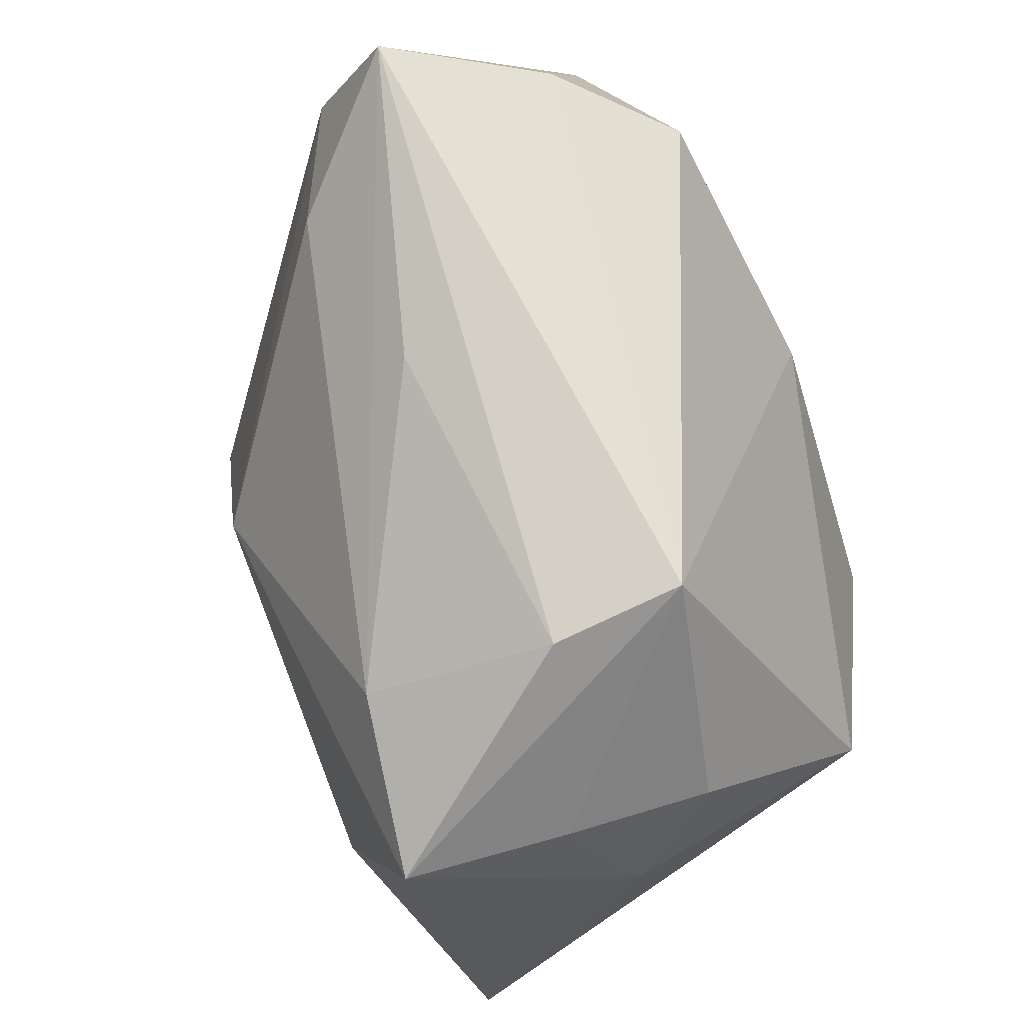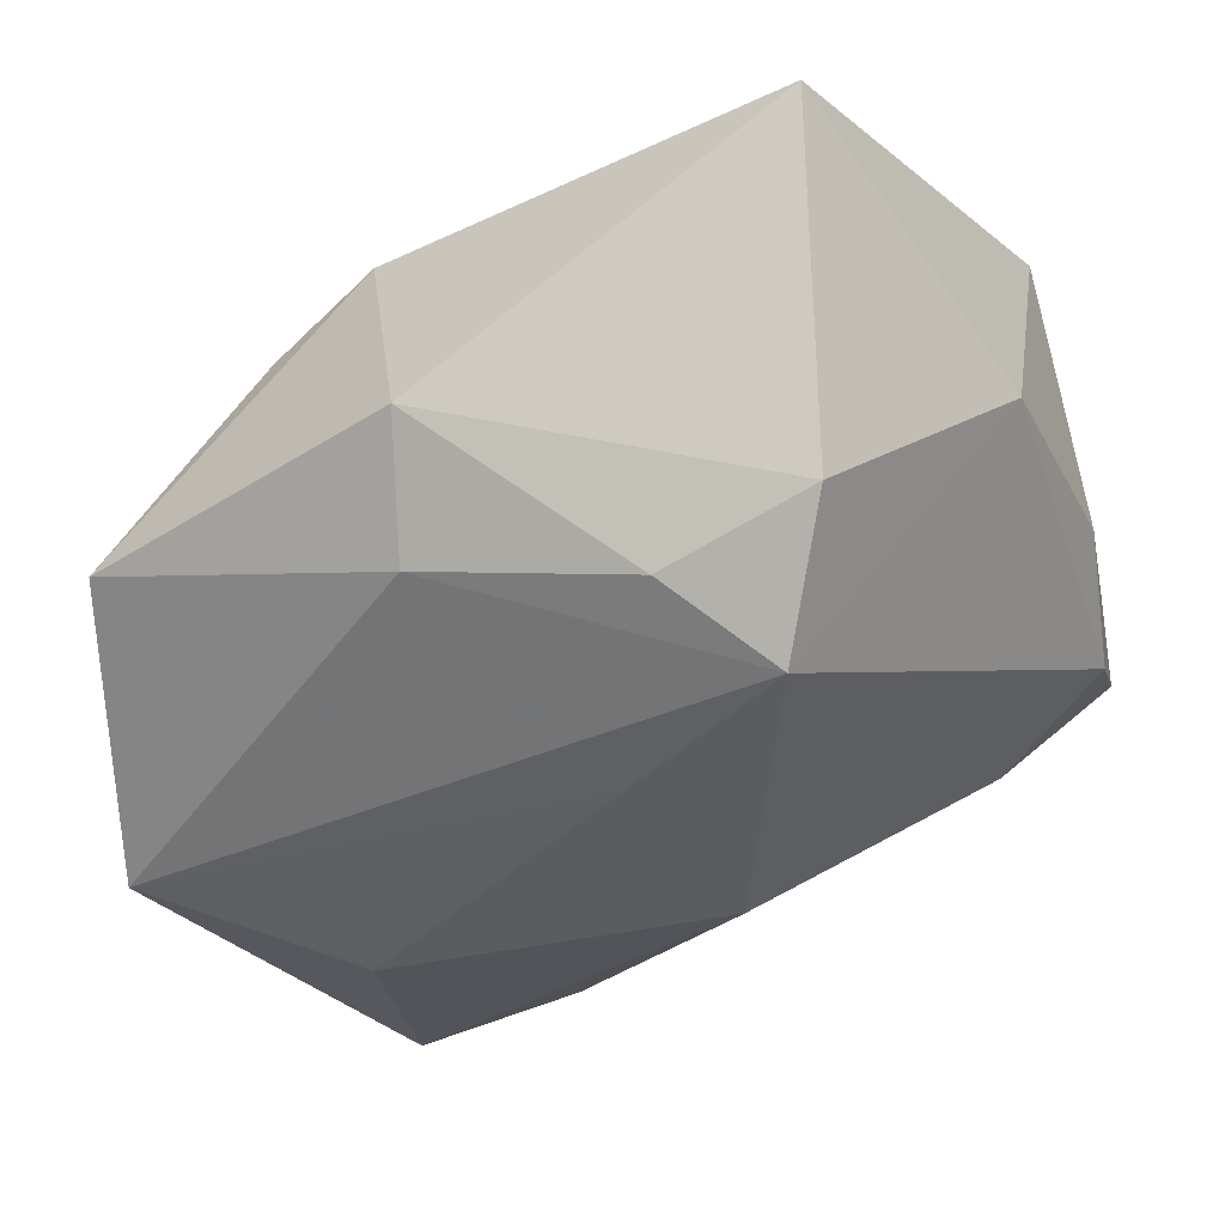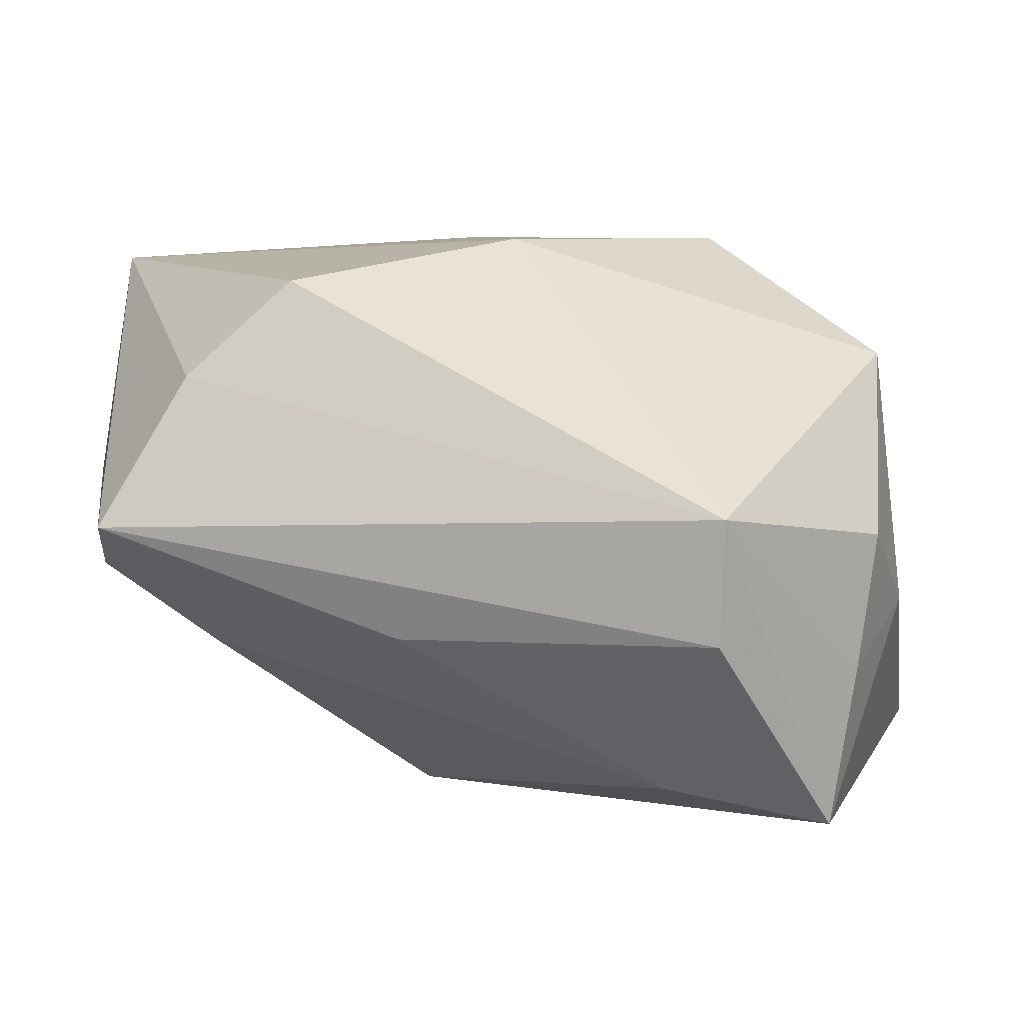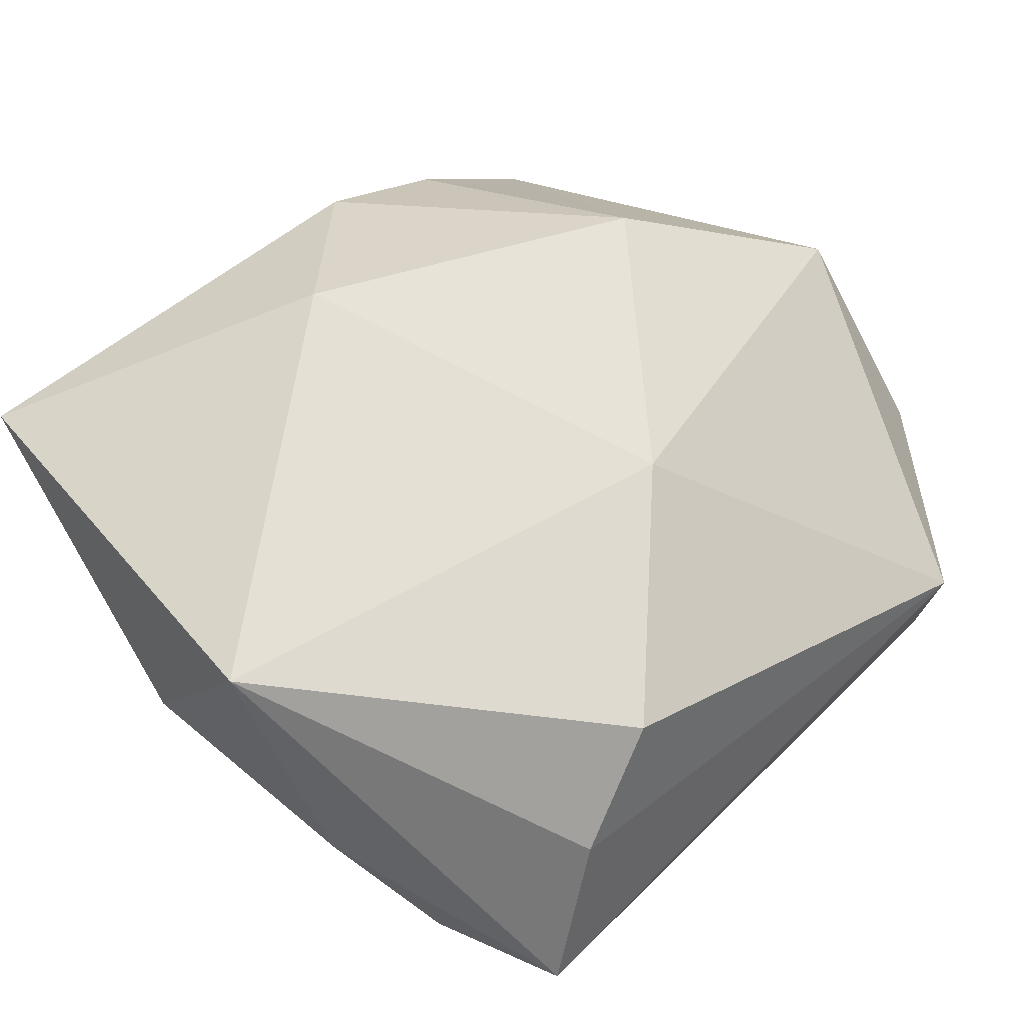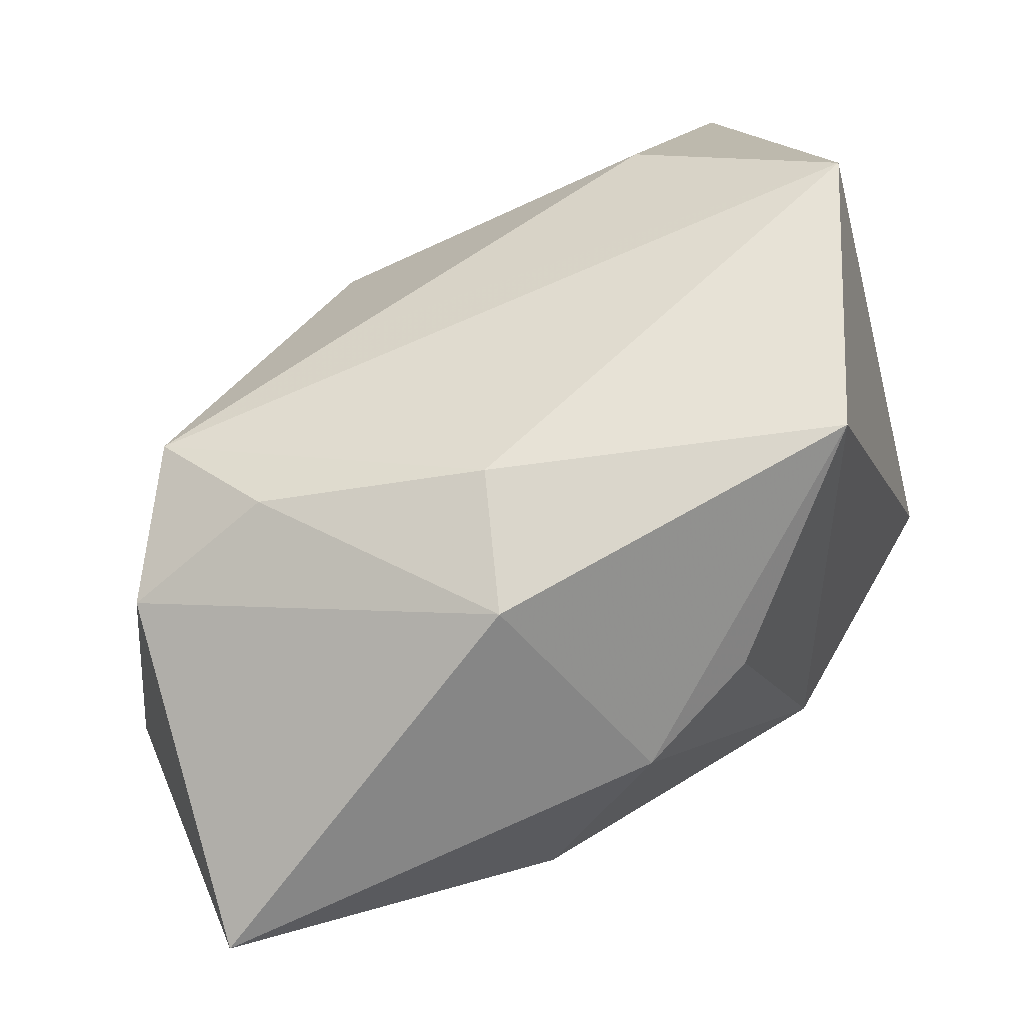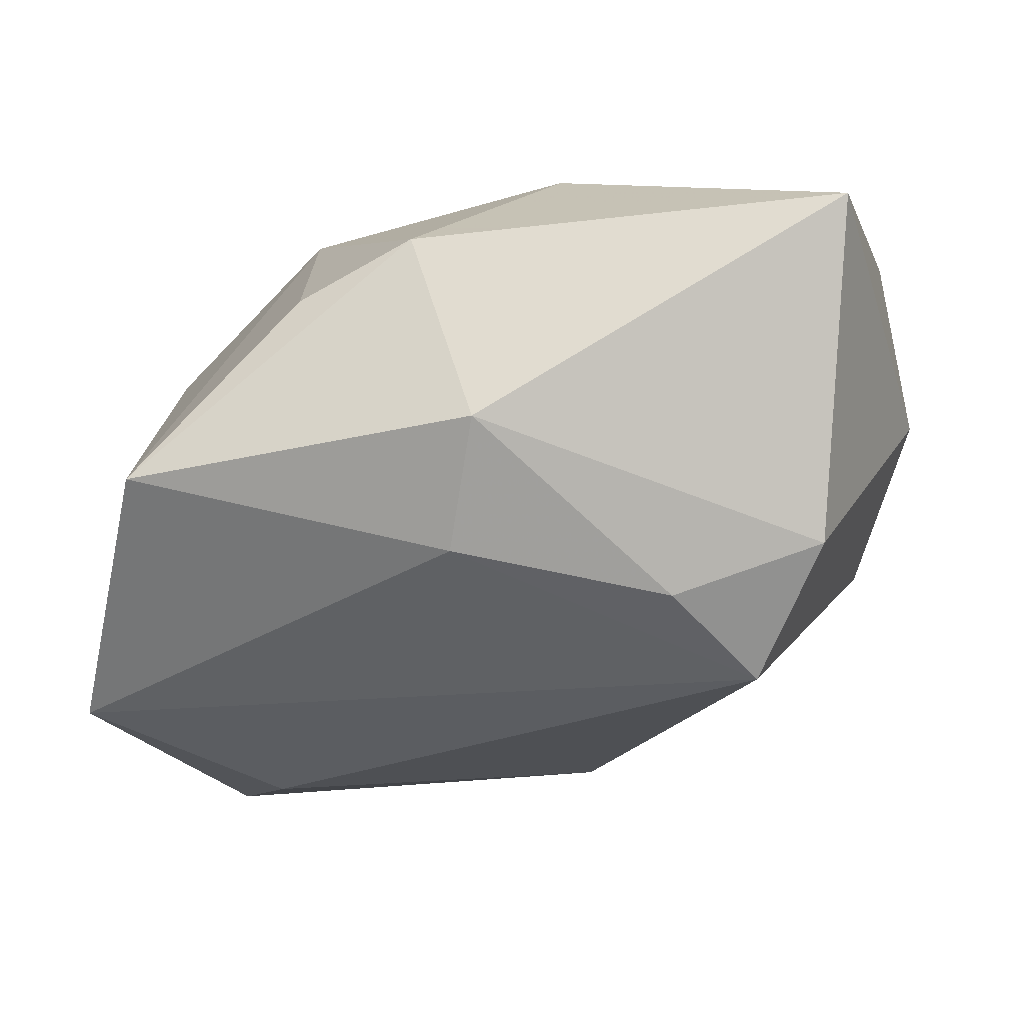
<metadata>
{"format":"obj","ext":"obj","renderer":"f3d","projection":"perspective","resolution":1024,"background":"white","views":[{"elev":71.6,"azim":-115.9,"up":"+Y"},{"elev":-29.6,"azim":27.3,"up":"+Z"},{"elev":7.0,"azim":-173.2,"up":"+Z"},{"elev":62.7,"azim":134.5,"up":"+Z"},{"elev":-75.8,"azim":-158.5,"up":"+Y"},{"elev":-14.6,"azim":6.4,"up":"+Z"}]}
</metadata>
<code>
v 0.026 0.03546 0.0152
v 0.005837 0.03617 -0.009403
v 0.04218 -0.008848 0.003892
v -0.02485 0.03905 0.002739
v 0.01797 -0.03033 -0.01806
v 0.02569 -0.02218 -0.02472
v 0.03383 0.03905 0.001152
v 0.007276 -0.01396 -0.02718
v 0.04042 0.002801 0.02586
v -0.04329 -0.01299 -0.02516
v 0.01647 0.0328 0.02412
v 0.006994 0.009916 -0.02884
v -0.03494 0.02476 -0.02892
v 0.02486 0.02974 -0.01096
v -0.006842 -0.03374 0.0176
v -0.04193 0.01106 -0.008496
v -0.0189 0.02775 -0.02514
v 0.03553 -0.03823 0.01867
v -0.02156 -0.005601 0.02796
v 0.04055 0.0147 0.003985
v -0.03924 0.02146 -0.0006483
v -0.03445 -0.03376 -0.005979
v 0.03239 -0.02964 -0.01316
v -0.002758 0.0158 0.02796
v 0.0001837 -0.04094 -0.002896
v 0.03715 0.02575 -0.004135
v 0.006784 -0.02142 0.02796
v -0.02436 0.03747 -0.00934
v -0.002755 -0.03391 -0.01402
v -0.02567 0.0008108 -0.03145
v -0.0182 -0.0317 0.01231
v -0.03739 0.02311 -0.01394
v -0.03937 0.006741 0.01624
f 29 10 6
f 25 23 18
f 9 18 3
f 3 18 23
f 3 23 6
f 22 29 25
f 10 29 22
f 22 33 10
f 19 33 22
f 6 23 5
f 5 29 6
f 5 23 25
f 25 29 5
f 9 11 24
f 24 33 19
f 24 11 4
f 4 33 24
f 9 7 1
f 1 11 9
f 1 7 4
f 4 11 1
f 27 18 9
f 9 24 27
f 27 24 19
f 21 33 4
f 4 7 28
f 7 2 28
f 20 7 9
f 9 3 20
f 18 27 15
f 25 18 15
f 15 22 25
f 15 27 19
f 10 33 16
f 33 21 16
f 6 10 8
f 8 12 6
f 10 16 13
f 4 28 13
f 7 20 26
f 26 14 7
f 26 3 6
f 26 20 3
f 6 12 26
f 12 14 26
f 19 22 31
f 31 15 19
f 22 15 31
f 17 14 12
f 12 13 17
f 17 2 7
f 7 14 17
f 17 28 2
f 17 13 28
f 30 8 10
f 10 13 30
f 12 8 30
f 30 13 12
f 32 16 21
f 32 13 16
f 32 21 4
f 4 13 32

</code>
